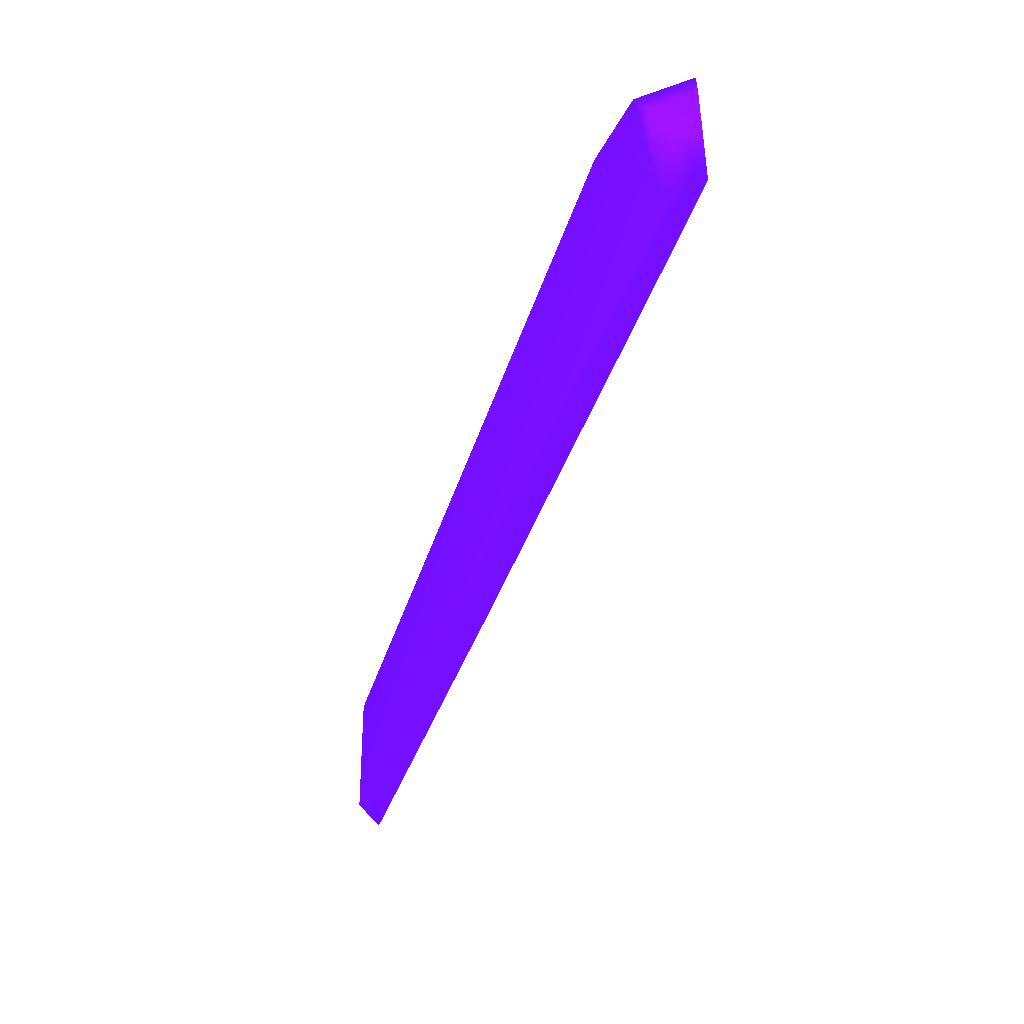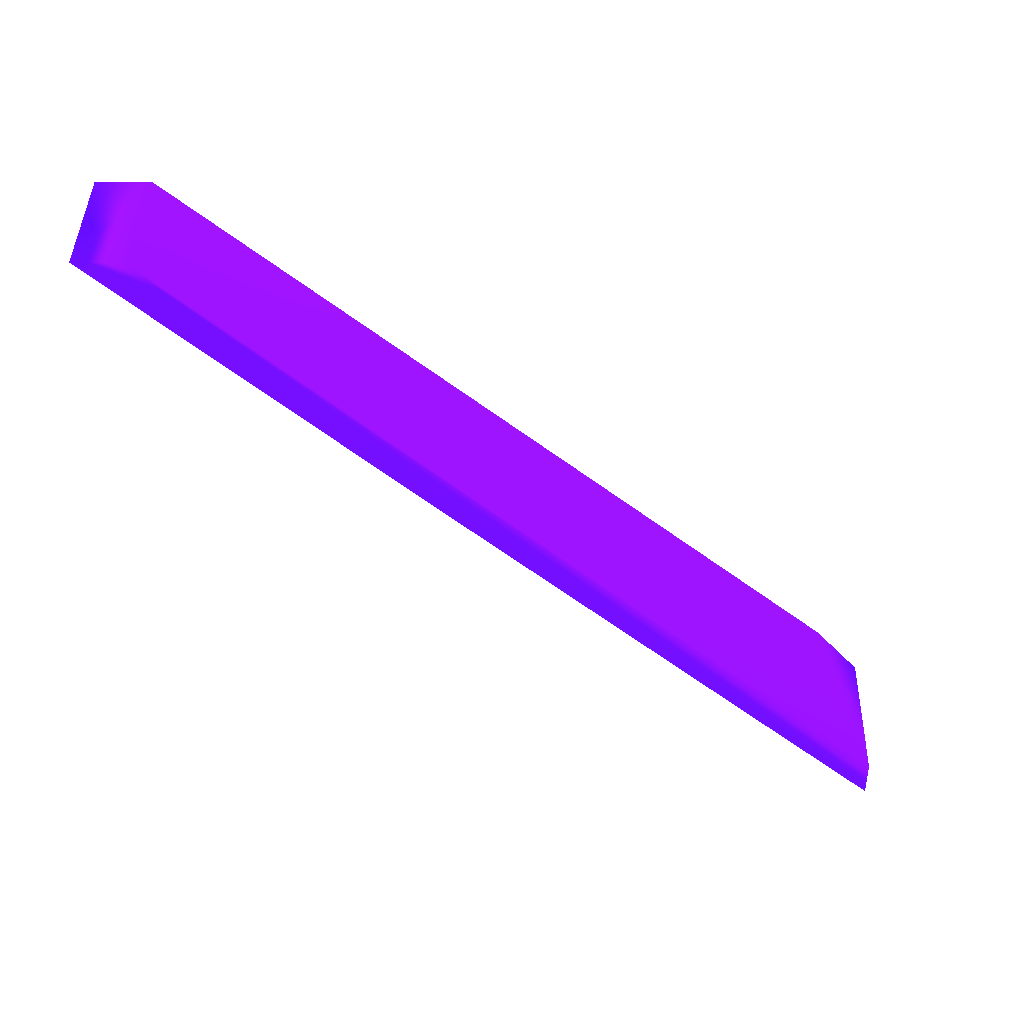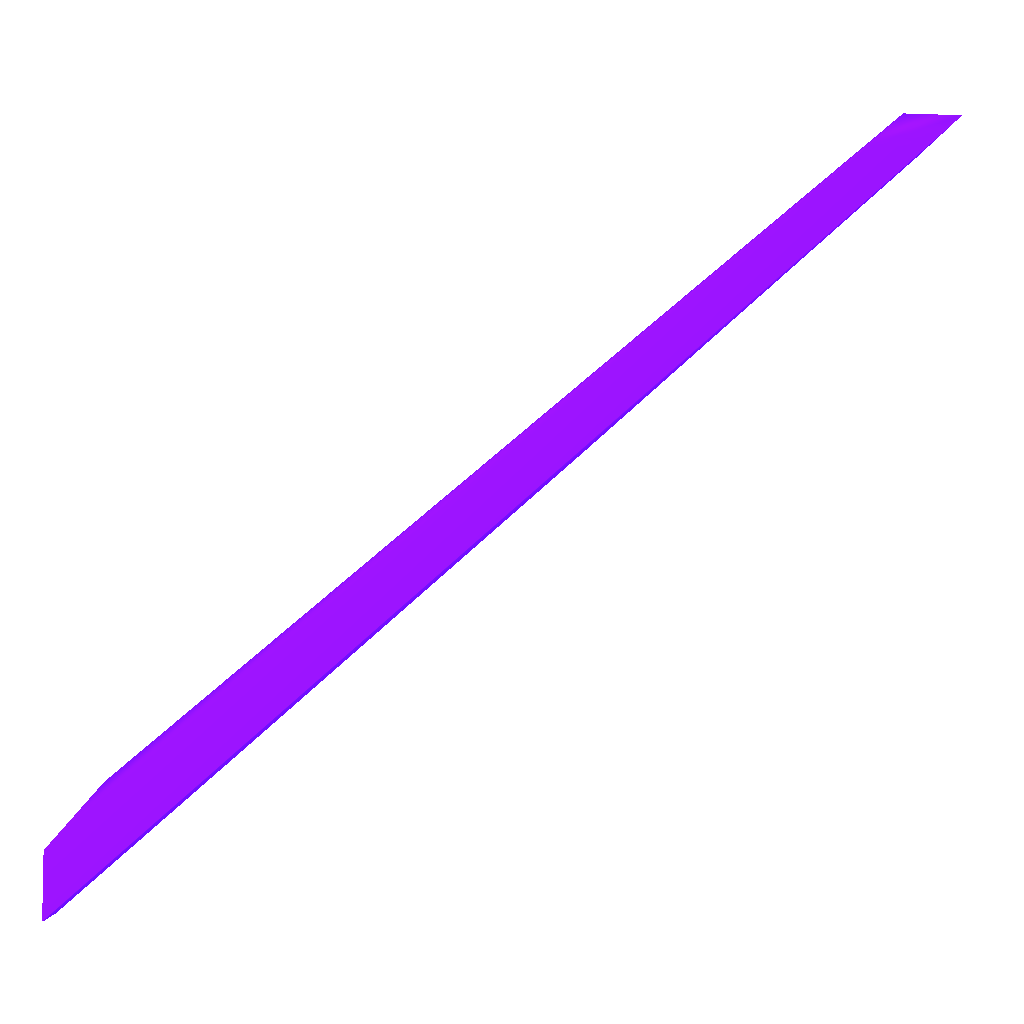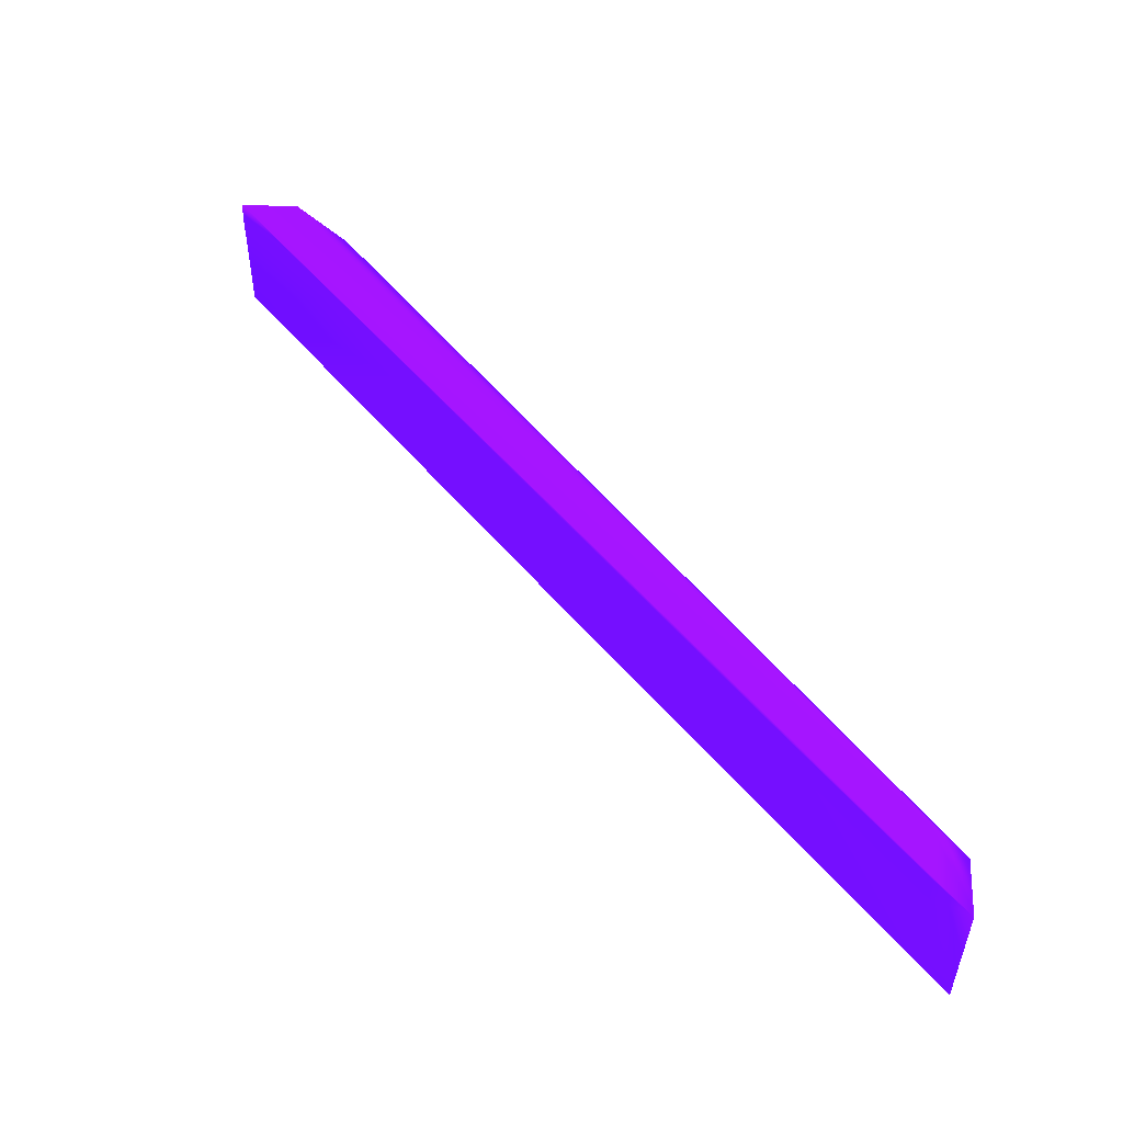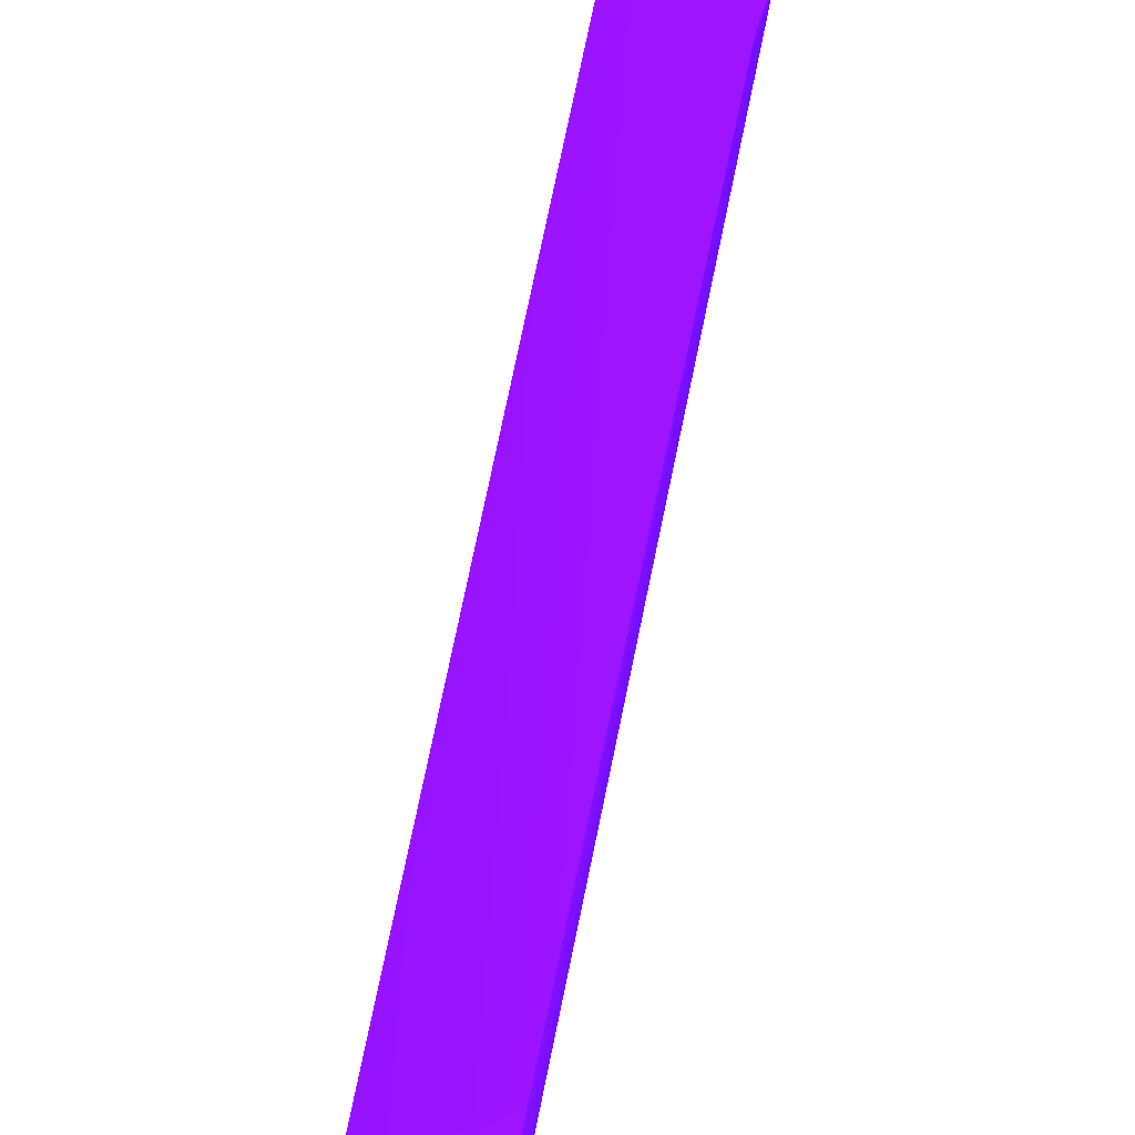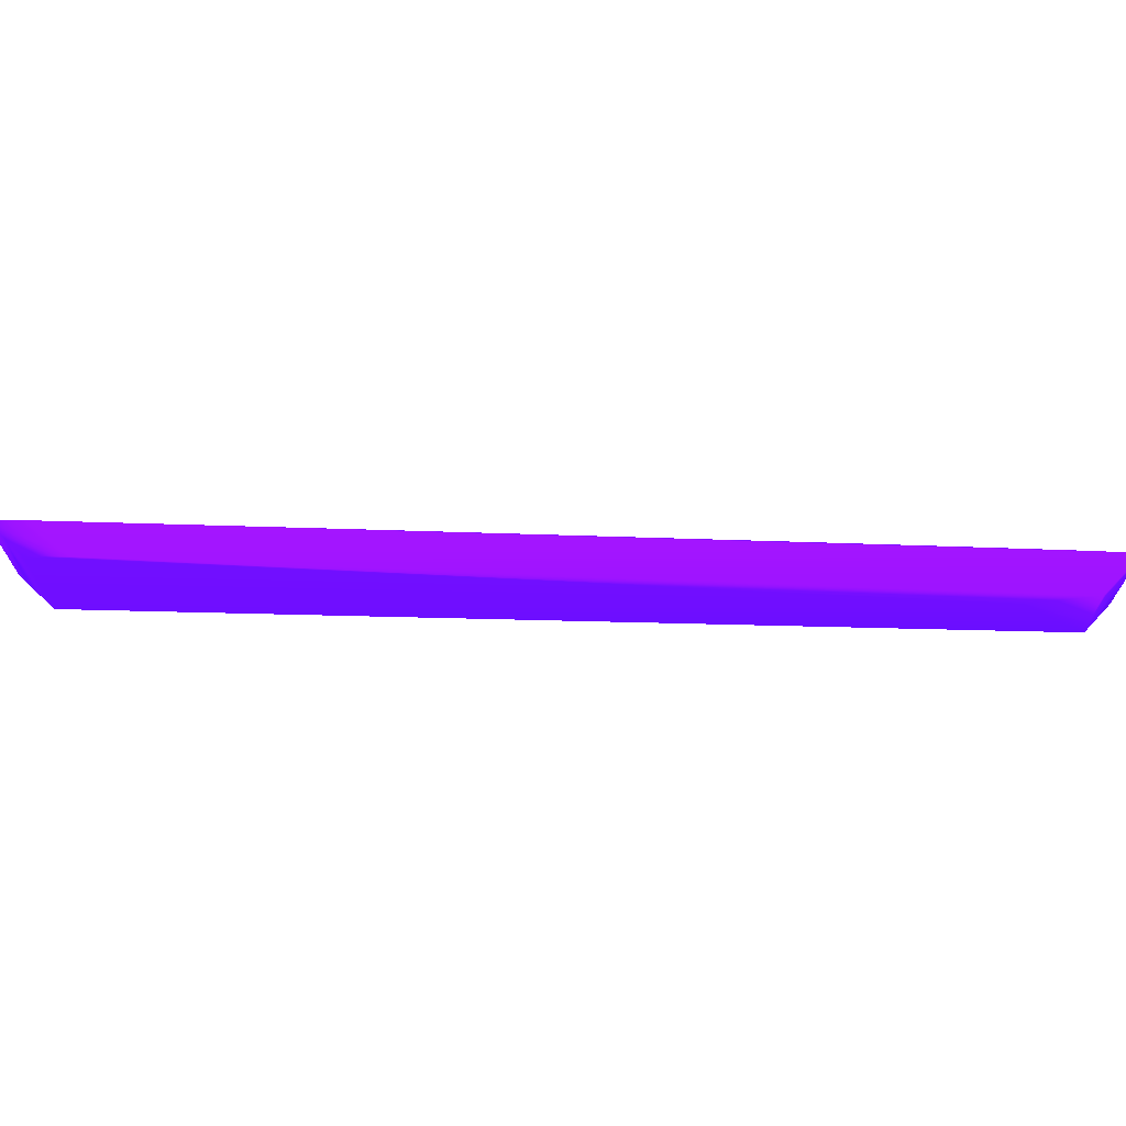
<metadata>
{"format":"obj","ext":"obj","renderer":"f3d","projection":"perspective","resolution":1024,"background":"white","views":[{"elev":-40.1,"azim":-66.0,"up":"+Z"},{"elev":-49.8,"azim":-179.9,"up":"+Z"},{"elev":-6.1,"azim":-6.3,"up":"+Y"},{"elev":52.9,"azim":92.8,"up":"+Z"},{"elev":34.0,"azim":-74.3,"up":"+Y"},{"elev":67.9,"azim":-136.7,"up":"+Z"}]}
</metadata>
<code>
v 0.204 0.1431 0.2204 0.3354 0.04425 0.8333
v 0.2039 0.1431 0.2381 0.3354 0.04425 0.8333
v 0.1997 0.1393 0.2345 0.3354 0.04425 0.8333
v 0.1857 0.1267 0.2345 0.3354 0.04425 0.8333
v 0.1998 0.1393 0.2204 0.3354 0.04425 0.8333
v 0.1998 0.1393 0.2204 0.3354 0.04425 0.8333
v 0.1975 0.1431 0.2204 0.3354 0.04425 0.8333
v 0.1997 0.1393 0.2381 0.3354 0.04425 0.8333
v 0.1997 0.1393 0.2377 0.3354 0.04425 0.8333
v 0.1971 0.1431 0.2381 0.3354 0.04425 0.8333
v 0.1828 0.1241 0.2377 0.3354 0.04425 0.8333
v 0.1728 0.1151 0.2377 0.3354 0.04425 0.8333
v 0.1709 0.1134 0.2345 0.3354 0.04425 0.8333
v 0.1629 0.1063 0.2204 0.3354 0.04425 0.8333
v 0.194 0.1393 0.2204 0.3354 0.04425 0.8333
v 0.1195 0.06779 0.2204 0.3354 0.04425 0.8333
v 0.1035 0.0537 0.2204 0.3354 0.04425 0.8333
v 0.1035 0.05876 0.2204 0.3354 0.04425 0.8333
v 0.1097 0.06844 0.2377 0.3354 0.04425 0.8333
v 0.1931 0.1393 0.2381 0.3354 0.04425 0.8333
v 0.1035 0.05399 0.2377 0.3354 0.04425 0.8333
v 0.1097 0.05938 0.2377 0.3354 0.04425 0.8333
v 0.1194 0.0679 0.2377 0.3354 0.04425 0.8333
v 0.1346 0.08128 0.2377 0.3354 0.04425 0.8333
v 0.1455 0.09089 0.2345 0.3354 0.04425 0.8333
v 0.1318 0.07879 0.2345 0.3354 0.04425 0.8333
v 0.1035 0.05385 0.2345 0.3354 0.04425 0.8333
v 0.1035 0.05385 0.2345 0.3354 0.04425 0.8333
v 0.1035 0.05953 0.2345 0.3354 0.04425 0.8333
v 0.1035 0.06131 0.2377 0.3354 0.04425 0.8333
v 0.1035 0.05388 0.2356 0.3354 0.04425 0.8333
v 0.1035 0.05386 0.2349 0.3354 0.04425 0.8333
f 1 2 3
f 1 3 4
f 1 4 5
f 1 5 6
f 1 6 15
f 1 15 7
f 1 7 10
f 1 10 2
f 2 8 9
f 2 9 3
f 2 10 20
f 2 20 8
f 3 9 4
f 4 9 11
f 4 11 12
f 4 12 13
f 4 13 14
f 4 14 5
f 5 14 6
f 6 14 16
f 6 16 17
f 6 17 15
f 7 15 18
f 7 18 19
f 7 19 10
f 8 20 21
f 8 21 22
f 8 22 23
f 8 23 24
f 8 24 12
f 8 12 11
f 8 11 9
f 10 19 20
f 12 24 25
f 12 25 13
f 13 25 16
f 13 16 14
f 15 17 18
f 16 25 26
f 16 26 17
f 17 26 23
f 17 23 27
f 17 27 28
f 17 28 29
f 17 29 18
f 18 29 30
f 18 30 19
f 19 30 20
f 20 30 21
f 21 30 29
f 21 29 28
f 21 28 32
f 21 32 31
f 21 31 22
f 22 31 27
f 22 27 23
f 23 26 24
f 24 26 25
f 27 31 32
f 27 32 28

</code>
